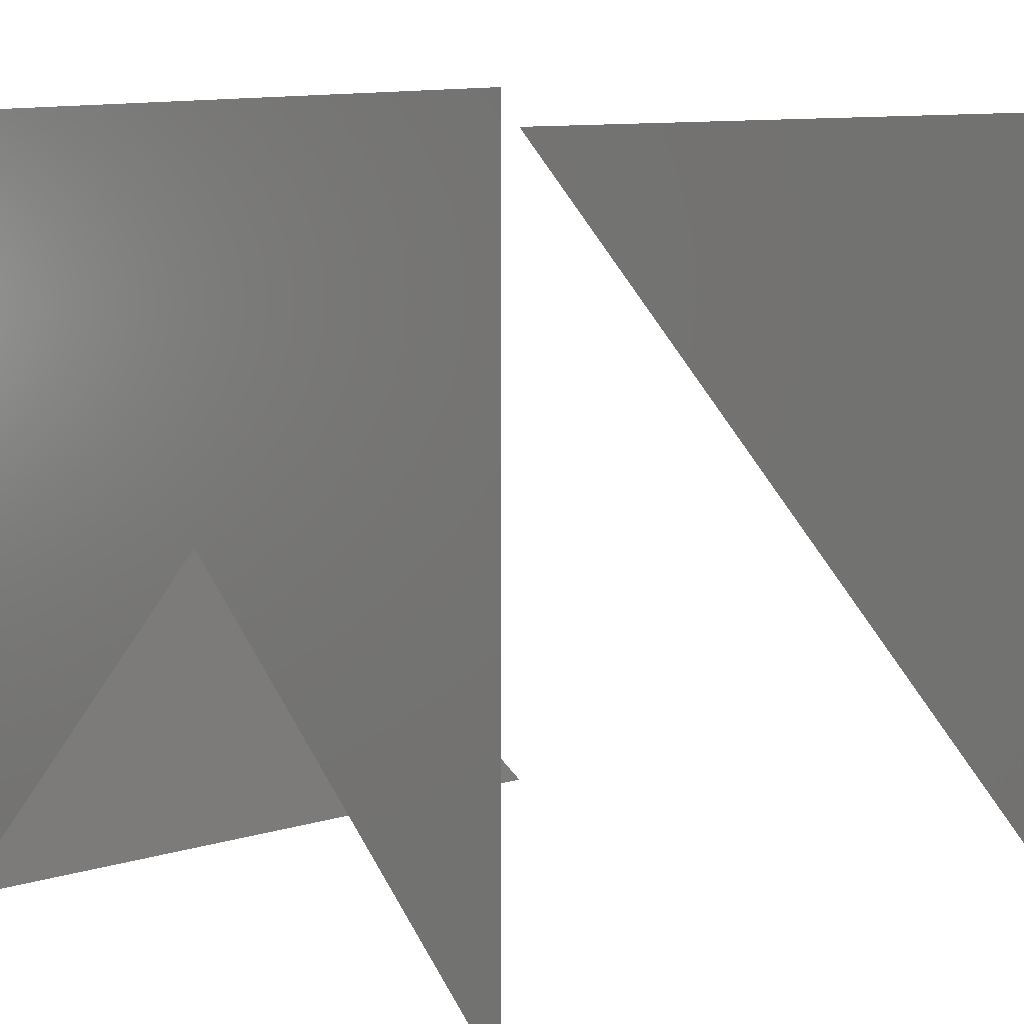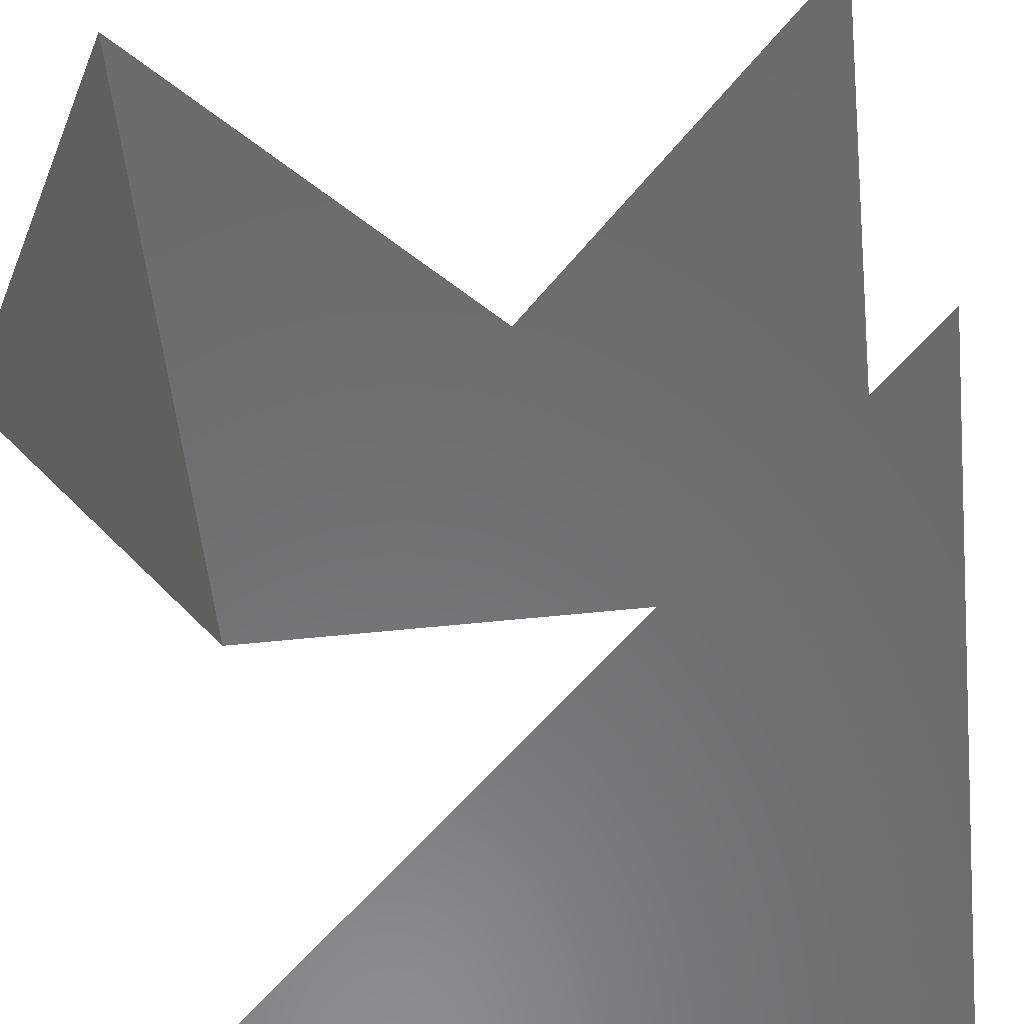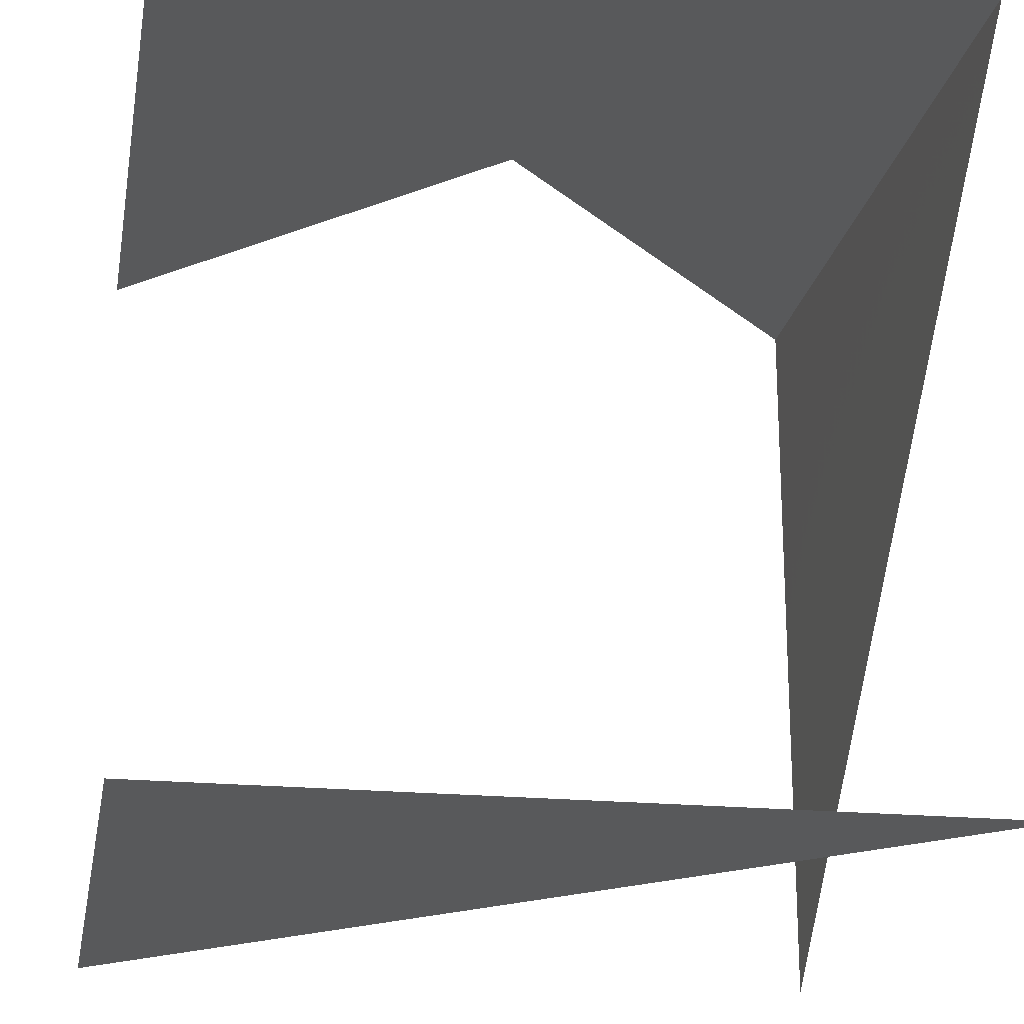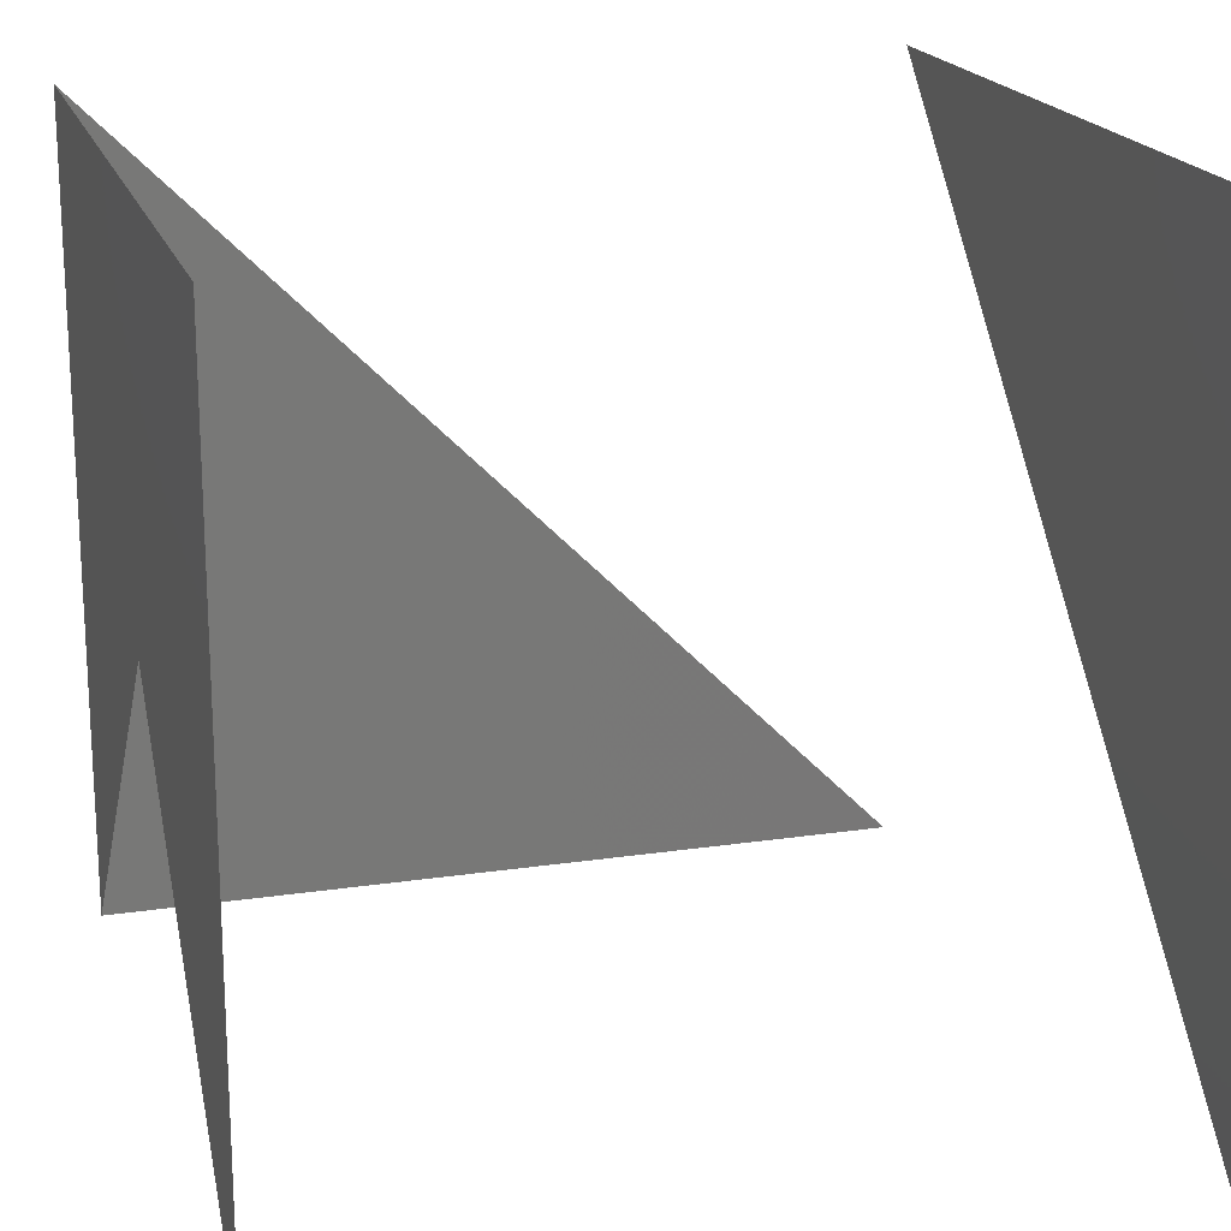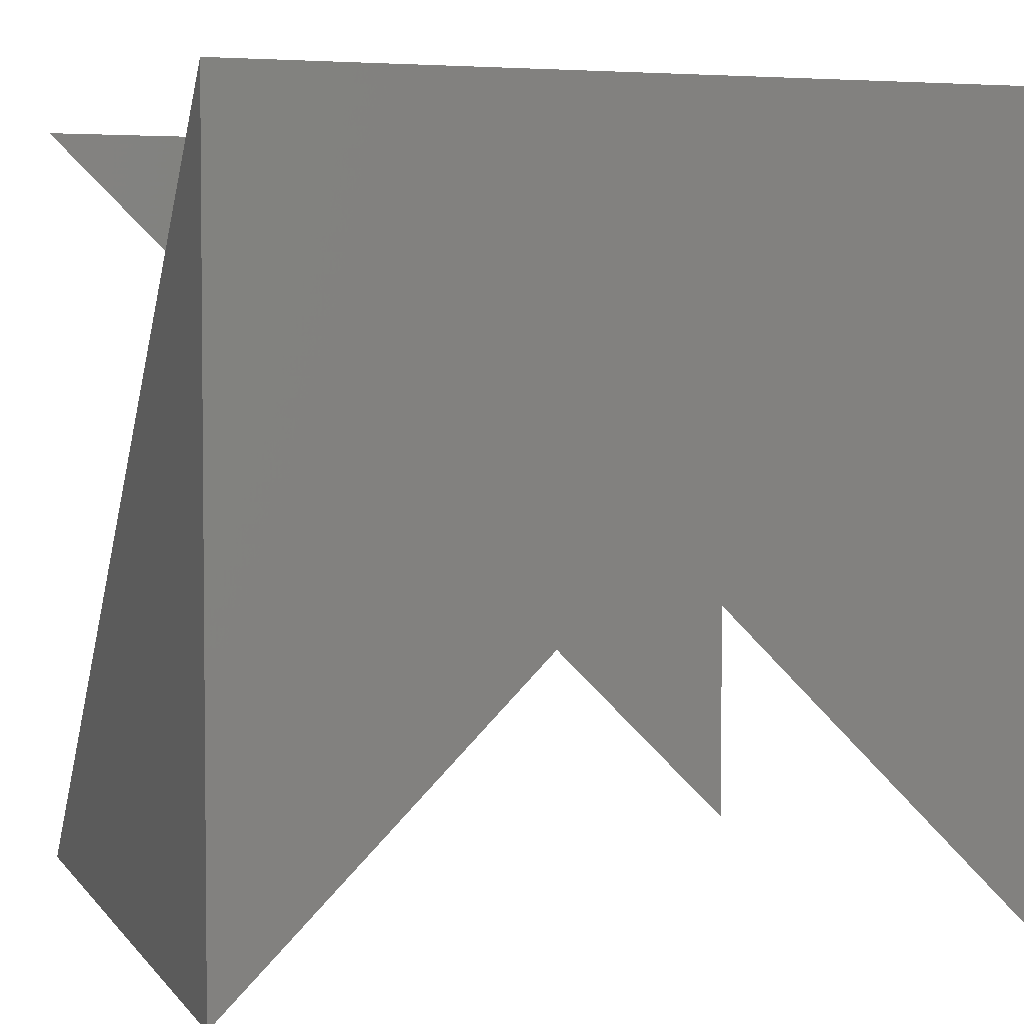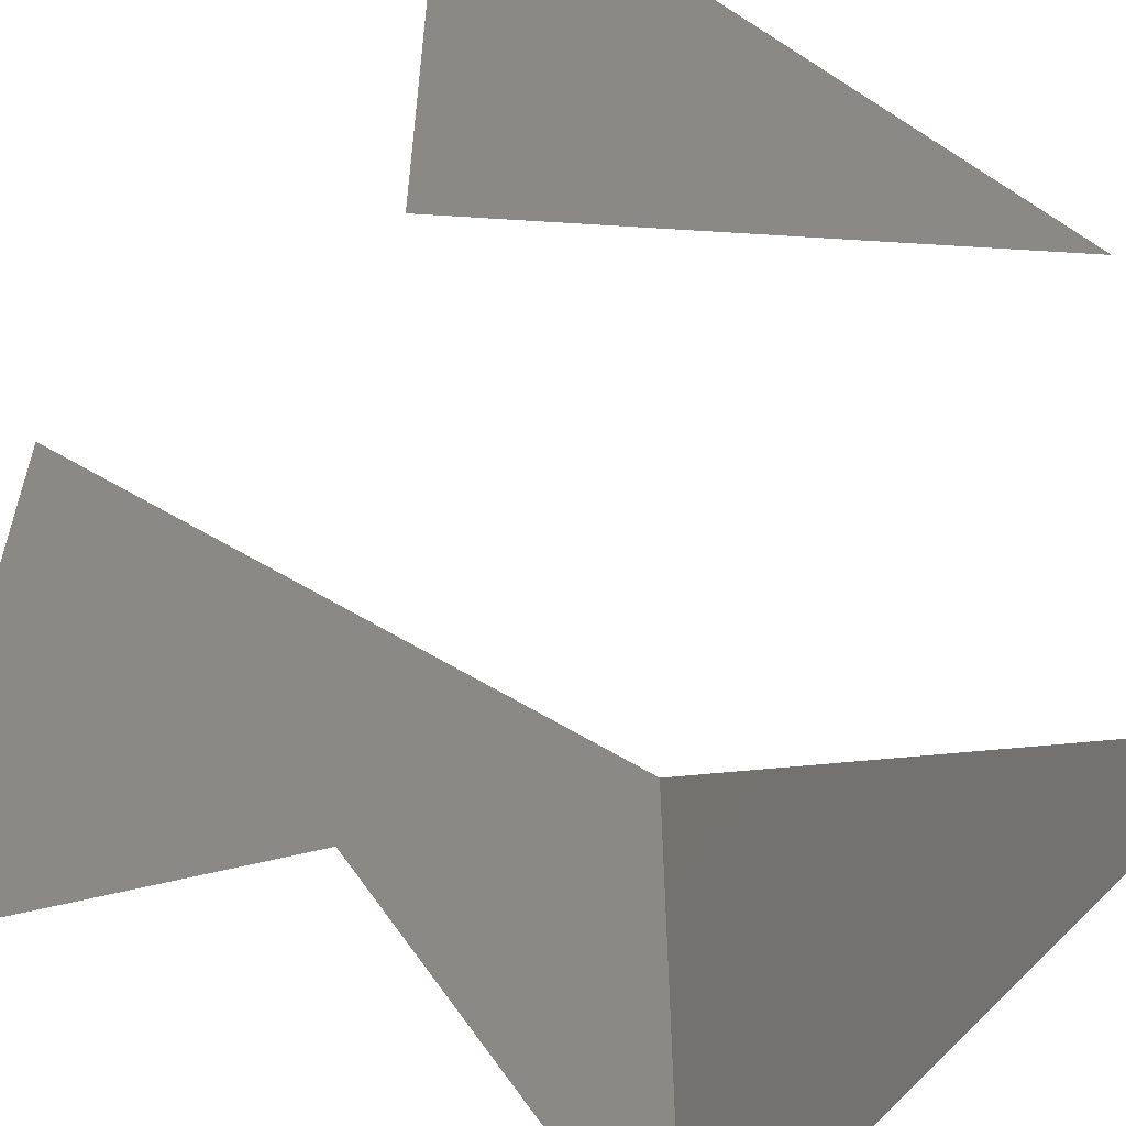
<metadata>
{"format":"stl","ext":"stl","renderer":"f3d","projection":"perspective","resolution":1024,"background":"white","views":[{"elev":6.7,"azim":-134.1,"up":"+Z"},{"elev":-58.2,"azim":-173.8,"up":"+Y"},{"elev":-20.6,"azim":-10.2,"up":"+Y"},{"elev":19.0,"azim":-105.9,"up":"+Z"},{"elev":3.5,"azim":161.5,"up":"+Z"},{"elev":-56.7,"azim":-33.8,"up":"+Z"}]}
</metadata>
<code>
# stl→obj: 8 verts, 12 faces
v 1 -1 1
v -1 -1 1
v -1 -1 -1
v -1 1 -1
v -1 1 1
v 1 1 1
v 1 1 -1
v 1 -1 -1
f 1 2 3
f 4 5 6
f 5 6 7
f 5 6 7
f 5 6 7
f 6 7 8
f 6 7 8
f 6 7 8
f 6 7 8
f 6 7 8
f 6 7 8
f 6 7 8

</code>
